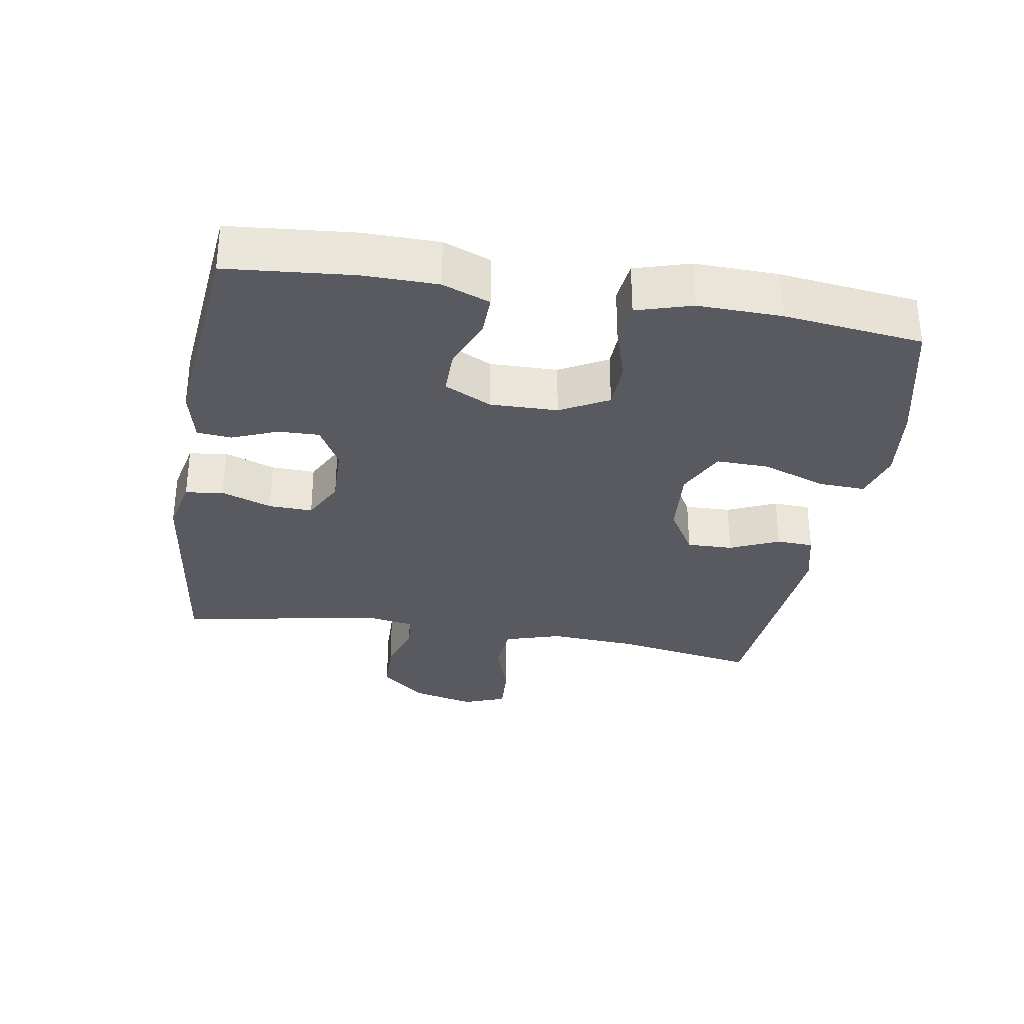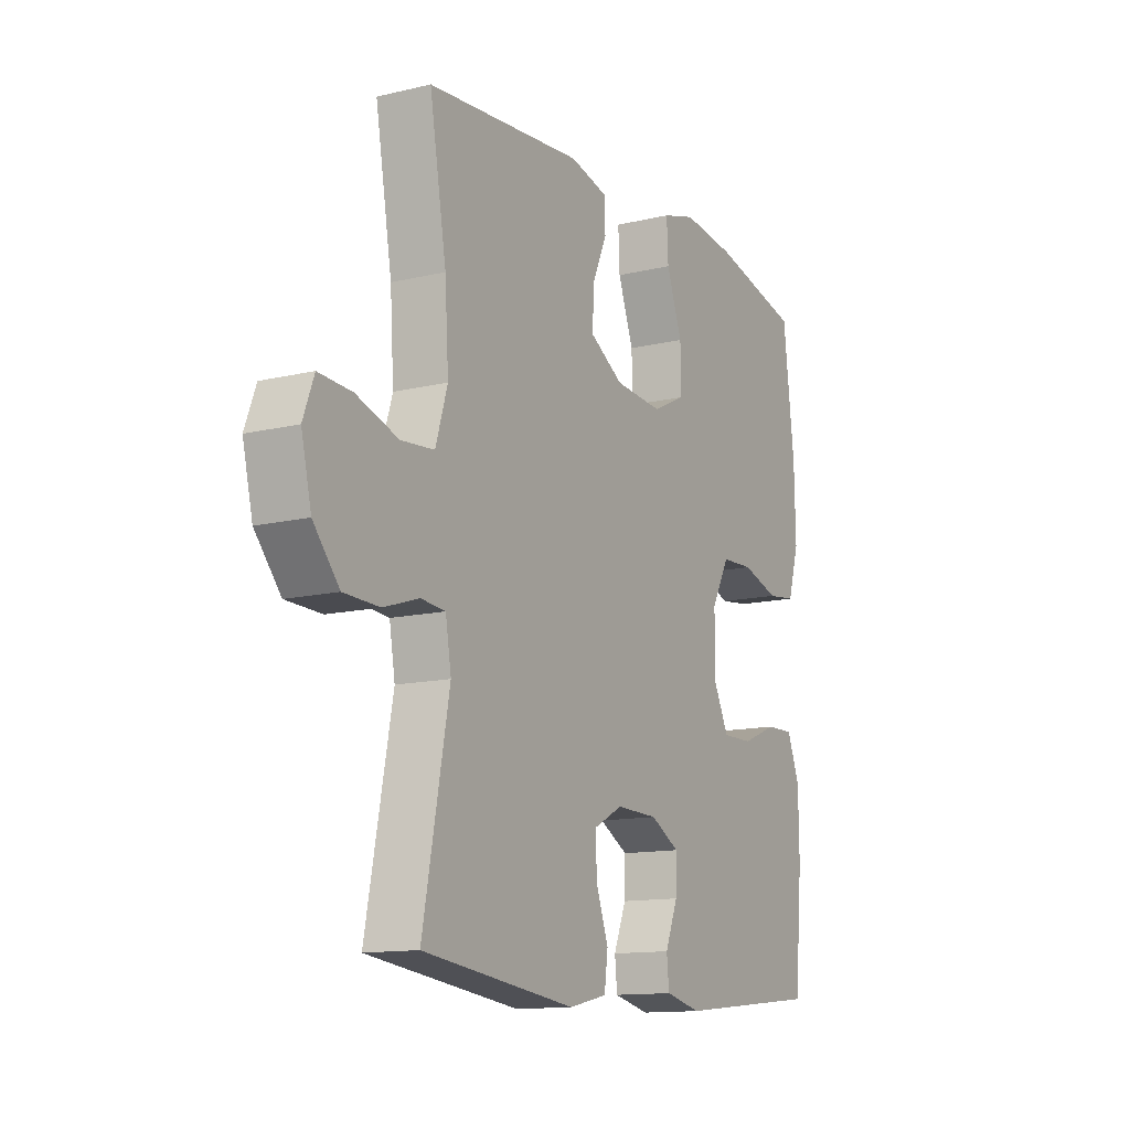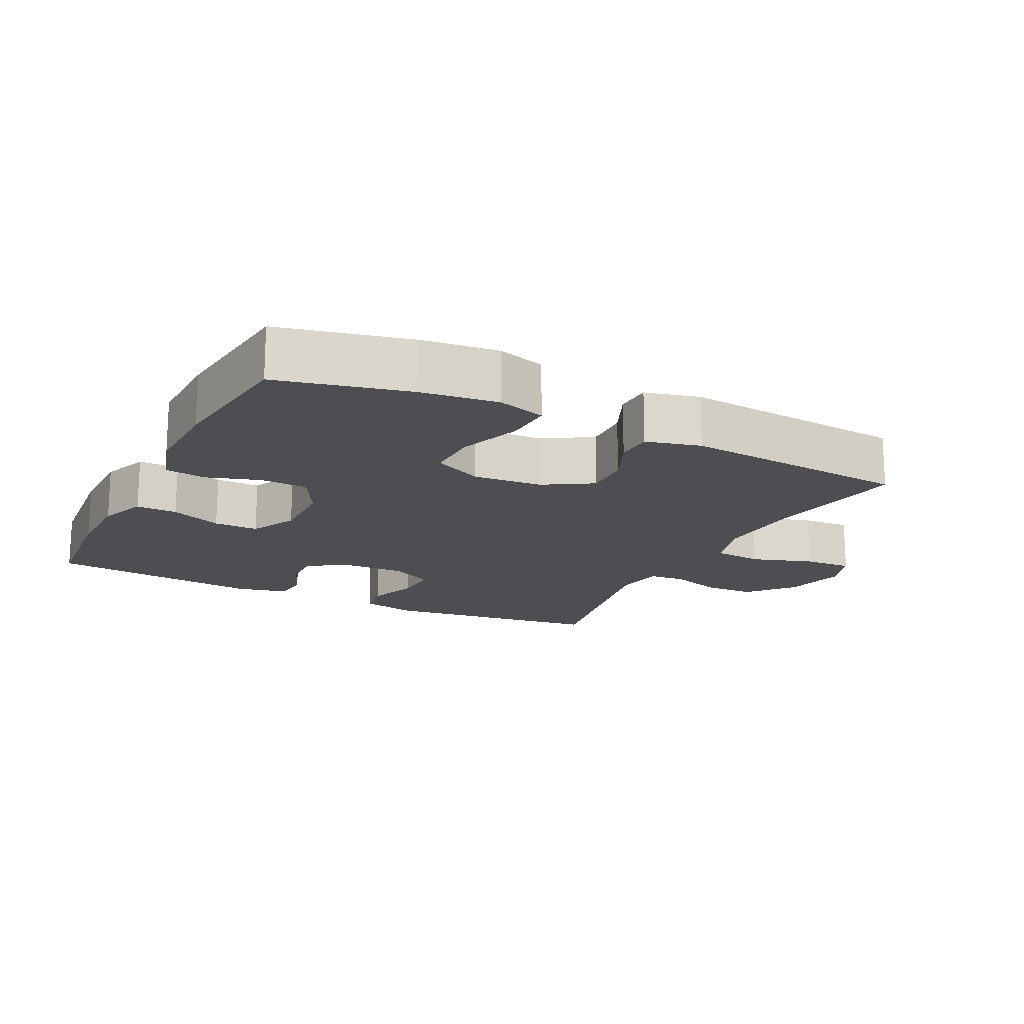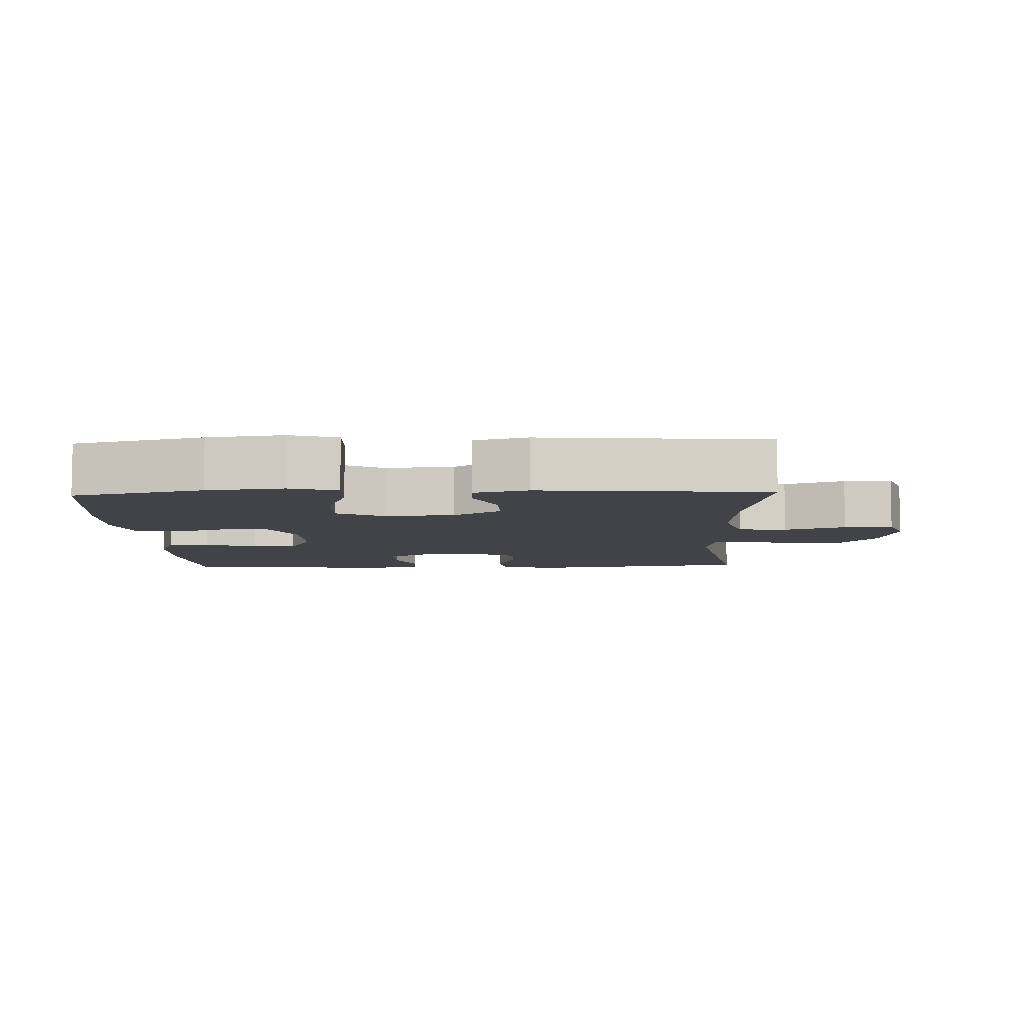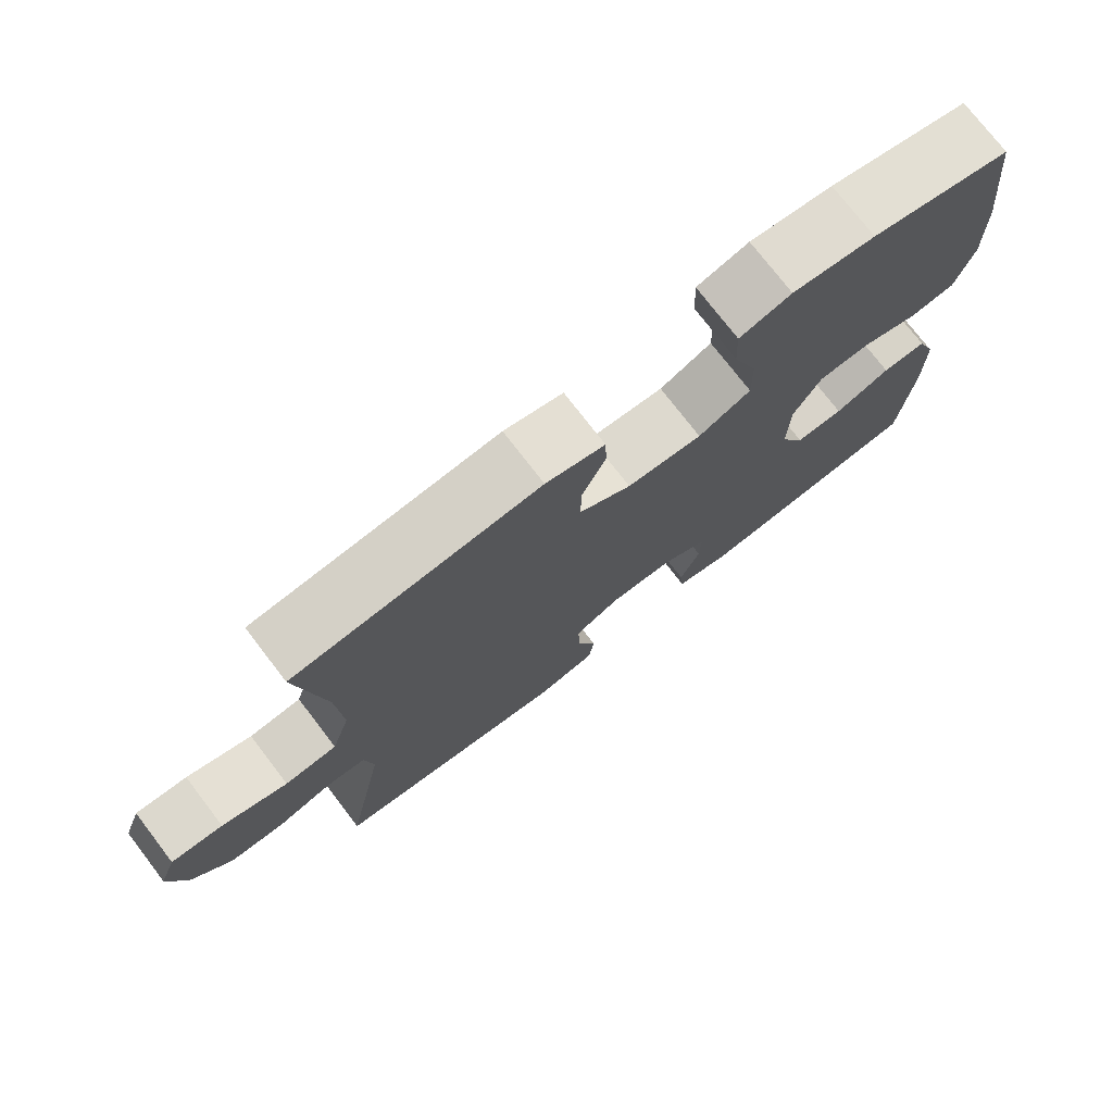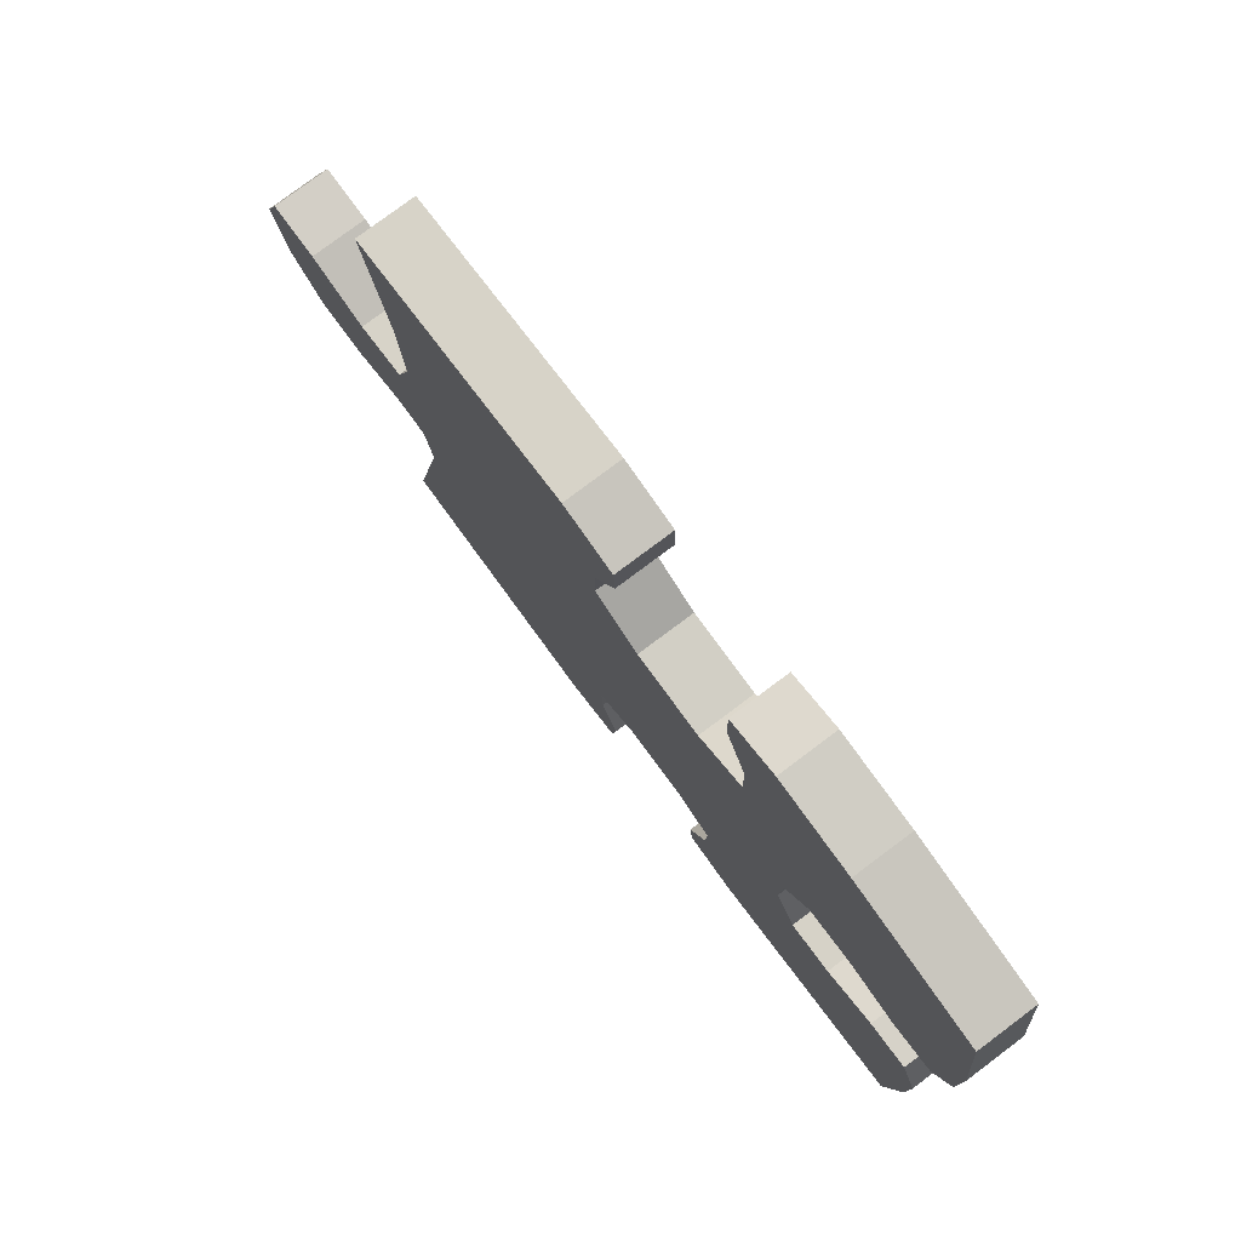
<metadata>
{"format":"obj","ext":"obj","renderer":"f3d","projection":"perspective","resolution":1024,"background":"white","views":[{"elev":-31.9,"azim":-99.5,"up":"+Y"},{"elev":-12.9,"azim":118.9,"up":"+Z"},{"elev":-17.1,"azim":-26.6,"up":"+Y"},{"elev":-7.4,"azim":2.1,"up":"+Y"},{"elev":75.2,"azim":142.5,"up":"+Z"},{"elev":78.9,"azim":-126.8,"up":"+Z"}]}
</metadata>
<code>
o path8592
v -0.2096 0.0375 -0.5327
v -0.13 0.0375 -0.5141
v -0.1247 0.0375 -0.4615
v -0.1528 0.0375 -0.3918
v -0.1547 0.0375 -0.3288
v -0.09039 0.0375 -0.293
v 0.002327 0.0375 -0.2904
v 0.06638 0.0375 -0.3238
v 0.06424 0.0375 -0.3908
v 0.0368 0.0375 -0.4678
v 0.04459 0.0375 -0.526
v 0.1292 0.0375 -0.5445
v 0.4685 0.0375 -0.5004
v 0.4102 0.0375 -0.1936
v 0.4229 0.0375 -0.1183
v 0.4769 0.0375 -0.1133
v 0.5556 0.0375 -0.1385
v 0.6347 0.0375 -0.1361
v 0.6923 0.0375 -0.06779
v 0.7147 0.0375 0.02773
v 0.6906 0.0375 0.0923
v 0.6168 0.0375 0.08797
v 0.5237 0.0375 0.05754
v 0.4497 0.0375 0.064
v 0.4233 0.0375 0.1507
v 0.4314 0.0375 0.2821
v 0.4685 0.0375 0.5013
v 0.1215 0.0375 0.5306
v 0.03805 0.0375 0.5096
v 0.03583 0.0375 0.4535
v 0.06882 0.0375 0.3788
v 0.07063 0.0375 0.3087
v -0.003181 0.0375 0.264
v -0.1096 0.0375 0.2555
v -0.1836 0.0375 0.2915
v -0.1819 0.0375 0.3725
v -0.1472 0.0375 0.4683
v -0.144 0.0375 0.5408
v -0.2173 0.0375 0.5625
v -0.3347 0.0375 0.5482
v -0.5334 0.0375 0.5013
v -0.5584 0.0375 0.2892
v -0.5614 0.0375 0.1618
v -0.5363 0.0375 0.07723
v -0.4727 0.0375 0.06942
v -0.3909 0.0375 0.09524
v -0.3187 0.0375 0.09237
v -0.2794 0.0375 0.01907
v -0.2774 0.0375 -0.08399
v -0.3127 0.0375 -0.1555
v -0.3806 0.0375 -0.1548
v -0.4591 0.0375 -0.1229
v -0.5218 0.0375 -0.1214
v -0.5494 0.0375 -0.1934
v -0.5508 0.0375 -0.3077
v -0.5334 0.0375 -0.5004
v -0.2096 -0.0375 -0.5327
v -0.13 -0.0375 -0.5141
v -0.1247 -0.0375 -0.4615
v -0.1528 -0.0375 -0.3918
v -0.1547 -0.0375 -0.3288
v -0.09039 -0.0375 -0.293
v 0.002327 -0.0375 -0.2904
v 0.06638 -0.0375 -0.3238
v 0.06424 -0.0375 -0.3908
v 0.0368 -0.0375 -0.4678
v 0.04459 -0.0375 -0.526
v 0.1292 -0.0375 -0.5445
v 0.4685 -0.0375 -0.5004
v 0.4102 -0.0375 -0.1936
v 0.4229 -0.0375 -0.1183
v 0.4769 -0.0375 -0.1133
v 0.5556 -0.0375 -0.1385
v 0.6347 -0.0375 -0.1361
v 0.6923 -0.0375 -0.06779
v 0.7147 -0.0375 0.02773
v 0.6906 -0.0375 0.0923
v 0.6168 -0.0375 0.08797
v 0.5237 -0.0375 0.05754
v 0.4497 -0.0375 0.064
v 0.4233 -0.0375 0.1507
v 0.4314 -0.0375 0.2821
v 0.4685 -0.0375 0.5013
v 0.1215 -0.0375 0.5306
v 0.03805 -0.0375 0.5096
v 0.03583 -0.0375 0.4535
v 0.06882 -0.0375 0.3788
v 0.07063 -0.0375 0.3087
v -0.003181 -0.0375 0.264
v -0.1096 -0.0375 0.2555
v -0.1836 -0.0375 0.2915
v -0.1819 -0.0375 0.3725
v -0.1472 -0.0375 0.4683
v -0.144 -0.0375 0.5408
v -0.2173 -0.0375 0.5625
v -0.3347 -0.0375 0.5482
v -0.5334 -0.0375 0.5013
v -0.5584 -0.0375 0.2892
v -0.5614 -0.0375 0.1618
v -0.5363 -0.0375 0.07723
v -0.4727 -0.0375 0.06942
v -0.3909 -0.0375 0.09524
v -0.3187 -0.0375 0.09237
v -0.2794 -0.0375 0.01907
v -0.2774 -0.0375 -0.08399
v -0.3127 -0.0375 -0.1555
v -0.3806 -0.0375 -0.1548
v -0.4591 -0.0375 -0.1229
v -0.5218 -0.0375 -0.1214
v -0.5494 -0.0375 -0.1934
v -0.5508 -0.0375 -0.3077
v -0.5334 -0.0375 -0.5004
v 0.04459 0.0375 -0.526
v 0.04459 0.0375 -0.526
v 0.1292 0.0375 -0.5445
v -0.2096 0.0375 -0.5327
v -0.13 0.0375 -0.5141
v -0.13 0.0375 -0.5141
v 0.0368 0.0375 -0.4678
v -0.1247 0.0375 -0.4615
v 0.4685 0.0375 -0.5004
v 0.4685 0.0375 -0.5004
v -0.5334 0.0375 -0.5004
v -0.5334 0.0375 -0.5004
v 0.06424 0.0375 -0.3908
v -0.1528 0.0375 -0.3918
v -0.5508 0.0375 -0.3077
v -0.1547 0.0375 -0.3288
v -0.1547 0.0375 -0.3288
v 0.06638 0.0375 -0.3238
v 0.06638 0.0375 -0.3238
v -0.09039 0.0375 -0.293
v 0.002327 0.0375 -0.2904
v 0.4102 0.0375 -0.1936
v -0.5494 0.0375 -0.1934
v 0.4229 0.0375 -0.1183
v 0.4229 0.0375 -0.1183
v -0.5218 0.0375 -0.1214
v -0.5218 0.0375 -0.1214
v -0.3127 0.0375 -0.1555
v -0.3127 0.0375 -0.1555
v -0.3806 0.0375 -0.1548
v -0.2774 0.0375 -0.08399
v -0.4591 0.0375 -0.1229
v 0.4769 0.0375 -0.1133
v 0.5556 0.0375 -0.1385
v 0.6347 0.0375 -0.1361
v 0.6923 0.0375 -0.06779
v -0.2794 0.0375 0.01907
v 0.7147 0.0375 0.02773
v -0.3187 0.0375 0.09237
v 0.6906 0.0375 0.0923
v 0.6906 0.0375 0.0923
v 0.5237 0.0375 0.05754
v 0.4497 0.0375 0.064
v 0.4497 0.0375 0.064
v 0.6168 0.0375 0.08797
v 0.4233 0.0375 0.1507
v -0.5363 0.0375 0.07723
v -0.5363 0.0375 0.07723
v -0.4727 0.0375 0.06942
v -0.3909 0.0375 0.09524
v -0.5614 0.0375 0.1618
v 0.4314 0.0375 0.2821
v -0.5584 0.0375 0.2892
v -0.1096 0.0375 0.2555
v -0.1836 0.0375 0.2915
v -0.1836 0.0375 0.2915
v -0.003181 0.0375 0.264
v 0.07063 0.0375 0.3087
v 0.07063 0.0375 0.3087
v -0.1819 0.0375 0.3725
v 0.06882 0.0375 0.3788
v -0.1472 0.0375 0.4683
v 0.03583 0.0375 0.4535
v -0.5334 0.0375 0.5013
v -0.5334 0.0375 0.5013
v 0.03805 0.0375 0.5096
v 0.03805 0.0375 0.5096
v -0.144 0.0375 0.5408
v -0.144 0.0375 0.5408
v 0.4685 0.0375 0.5013
v 0.4685 0.0375 0.5013
v 0.1215 0.0375 0.5306
v -0.3347 0.0375 0.5482
v -0.2173 0.0375 0.5625
v 0.04459 -0.0375 -0.526
v 0.04459 -0.0375 -0.526
v 0.1292 -0.0375 -0.5445
v -0.2096 -0.0375 -0.5327
v -0.13 -0.0375 -0.5141
v -0.13 -0.0375 -0.5141
v 0.0368 -0.0375 -0.4678
v -0.1247 -0.0375 -0.4615
v 0.4685 -0.0375 -0.5004
v 0.4685 -0.0375 -0.5004
v -0.5334 -0.0375 -0.5004
v -0.5334 -0.0375 -0.5004
v 0.06424 -0.0375 -0.3908
v -0.1528 -0.0375 -0.3918
v -0.5508 -0.0375 -0.3077
v -0.1547 -0.0375 -0.3288
v -0.1547 -0.0375 -0.3288
v 0.06638 -0.0375 -0.3238
v 0.06638 -0.0375 -0.3238
v -0.09039 -0.0375 -0.293
v 0.002327 -0.0375 -0.2904
v 0.4102 -0.0375 -0.1936
v -0.5494 -0.0375 -0.1934
v 0.4229 -0.0375 -0.1183
v 0.4229 -0.0375 -0.1183
v -0.5218 -0.0375 -0.1214
v -0.5218 -0.0375 -0.1214
v -0.3127 -0.0375 -0.1555
v -0.3127 -0.0375 -0.1555
v -0.3806 -0.0375 -0.1548
v -0.2774 -0.0375 -0.08399
v -0.4591 -0.0375 -0.1229
v 0.4769 -0.0375 -0.1133
v 0.5556 -0.0375 -0.1385
v 0.6347 -0.0375 -0.1361
v 0.6923 -0.0375 -0.06779
v -0.2794 -0.0375 0.01907
v 0.7147 -0.0375 0.02773
v -0.3187 -0.0375 0.09237
v 0.6906 -0.0375 0.0923
v 0.6906 -0.0375 0.0923
v 0.5237 -0.0375 0.05754
v 0.4497 -0.0375 0.064
v 0.4497 -0.0375 0.064
v 0.6168 -0.0375 0.08797
v 0.4233 -0.0375 0.1507
v -0.5363 -0.0375 0.07723
v -0.5363 -0.0375 0.07723
v -0.4727 -0.0375 0.06942
v -0.3909 -0.0375 0.09524
v -0.5614 -0.0375 0.1618
v 0.4314 -0.0375 0.2821
v -0.5584 -0.0375 0.2892
v -0.1096 -0.0375 0.2555
v -0.1836 -0.0375 0.2915
v -0.1836 -0.0375 0.2915
v -0.003181 -0.0375 0.264
v 0.07063 -0.0375 0.3087
v 0.07063 -0.0375 0.3087
v -0.1819 -0.0375 0.3725
v 0.06882 -0.0375 0.3788
v -0.1472 -0.0375 0.4683
v 0.03583 -0.0375 0.4535
v -0.5334 -0.0375 0.5013
v -0.5334 -0.0375 0.5013
v 0.03805 -0.0375 0.5096
v 0.03805 -0.0375 0.5096
v -0.144 -0.0375 0.5408
v -0.144 -0.0375 0.5408
v 0.4685 -0.0375 0.5013
v 0.4685 -0.0375 0.5013
v 0.1215 -0.0375 0.5306
v -0.3347 -0.0375 0.5482
v -0.2173 -0.0375 0.5625
f 236 237 235
f 259 246 260
f 241 239 236
f 244 238 247
f 210 229 243
f 223 240 225
f 240 241 225
f 246 259 239
f 252 249 258
f 228 222 231
f 246 239 241
f 222 228 220
f 260 248 254
f 232 243 229
f 243 223 207
f 235 237 233
f 219 229 210
f 221 222 220
f 217 214 206
f 201 202 216
f 210 204 208
f 202 201 200
f 247 258 249
f 216 202 214
f 238 244 232
f 189 193 187
f 201 216 209
f 207 217 206
f 194 190 191
f 258 238 256
f 240 223 243
f 225 241 236
f 224 231 222
f 208 199 195
f 237 236 239
f 220 228 219
f 210 207 204
f 258 247 238
f 228 229 219
f 197 200 201
f 209 218 212
f 243 232 244
f 216 218 209
f 208 204 199
f 206 214 202
f 226 231 224
f 210 243 207
f 239 259 250
f 200 190 194
f 195 199 189
f 190 200 197
f 189 199 193
f 260 246 248
f 207 223 217
f 114 12 68 188
f 1 118 192 57
f 10 11 67 66
f 2 3 59 58
f 12 122 196 68
f 124 1 57 198
f 9 10 66 65
f 3 4 60 59
f 55 56 112 111
f 4 129 203 60
f 131 9 65 205
f 5 6 62 61
f 7 8 64 63
f 13 14 70 69
f 54 55 111 110
f 6 7 63 62
f 14 137 211 70
f 139 54 110 213
f 141 51 107 215
f 49 50 106 105
f 52 53 109 108
f 51 52 108 107
f 16 17 73 72
f 17 18 74 73
f 18 19 75 74
f 15 16 72 71
f 48 49 105 104
f 19 20 76 75
f 47 48 104 103
f 20 153 227 76
f 23 156 230 79
f 22 23 79 78
f 21 22 78 77
f 24 25 81 80
f 160 45 101 234
f 45 46 102 101
f 43 44 100 99
f 46 47 103 102
f 25 26 82 81
f 42 43 99 98
f 34 168 242 90
f 33 34 90 89
f 171 33 89 245
f 35 36 92 91
f 31 32 88 87
f 36 37 93 92
f 30 31 87 86
f 177 42 98 251
f 179 30 86 253
f 37 181 255 93
f 26 183 257 82
f 28 29 85 84
f 27 28 84 83
f 40 41 97 96
f 39 40 96 95
f 38 39 95 94
f 162 161 163
f 185 186 172
f 167 162 165
f 170 173 164
f 136 169 155
f 149 151 166
f 166 151 167
f 172 165 185
f 178 184 175
f 154 157 148
f 172 167 165
f 148 146 154
f 186 180 174
f 158 155 169
f 169 133 149
f 161 159 163
f 145 136 155
f 147 146 148
f 143 132 140
f 127 142 128
f 136 134 130
f 128 126 127
f 173 175 184
f 142 140 128
f 164 158 170
f 115 113 119
f 127 135 142
f 133 132 143
f 120 117 116
f 184 182 164
f 166 169 149
f 151 162 167
f 150 148 157
f 134 121 125
f 163 165 162
f 146 145 154
f 136 130 133
f 184 164 173
f 154 145 155
f 123 127 126
f 135 138 144
f 169 170 158
f 142 135 144
f 134 125 130
f 132 128 140
f 152 150 157
f 136 133 169
f 165 176 185
f 126 120 116
f 121 115 125
f 116 123 126
f 115 119 125
f 186 174 172
f 133 143 149

</code>
